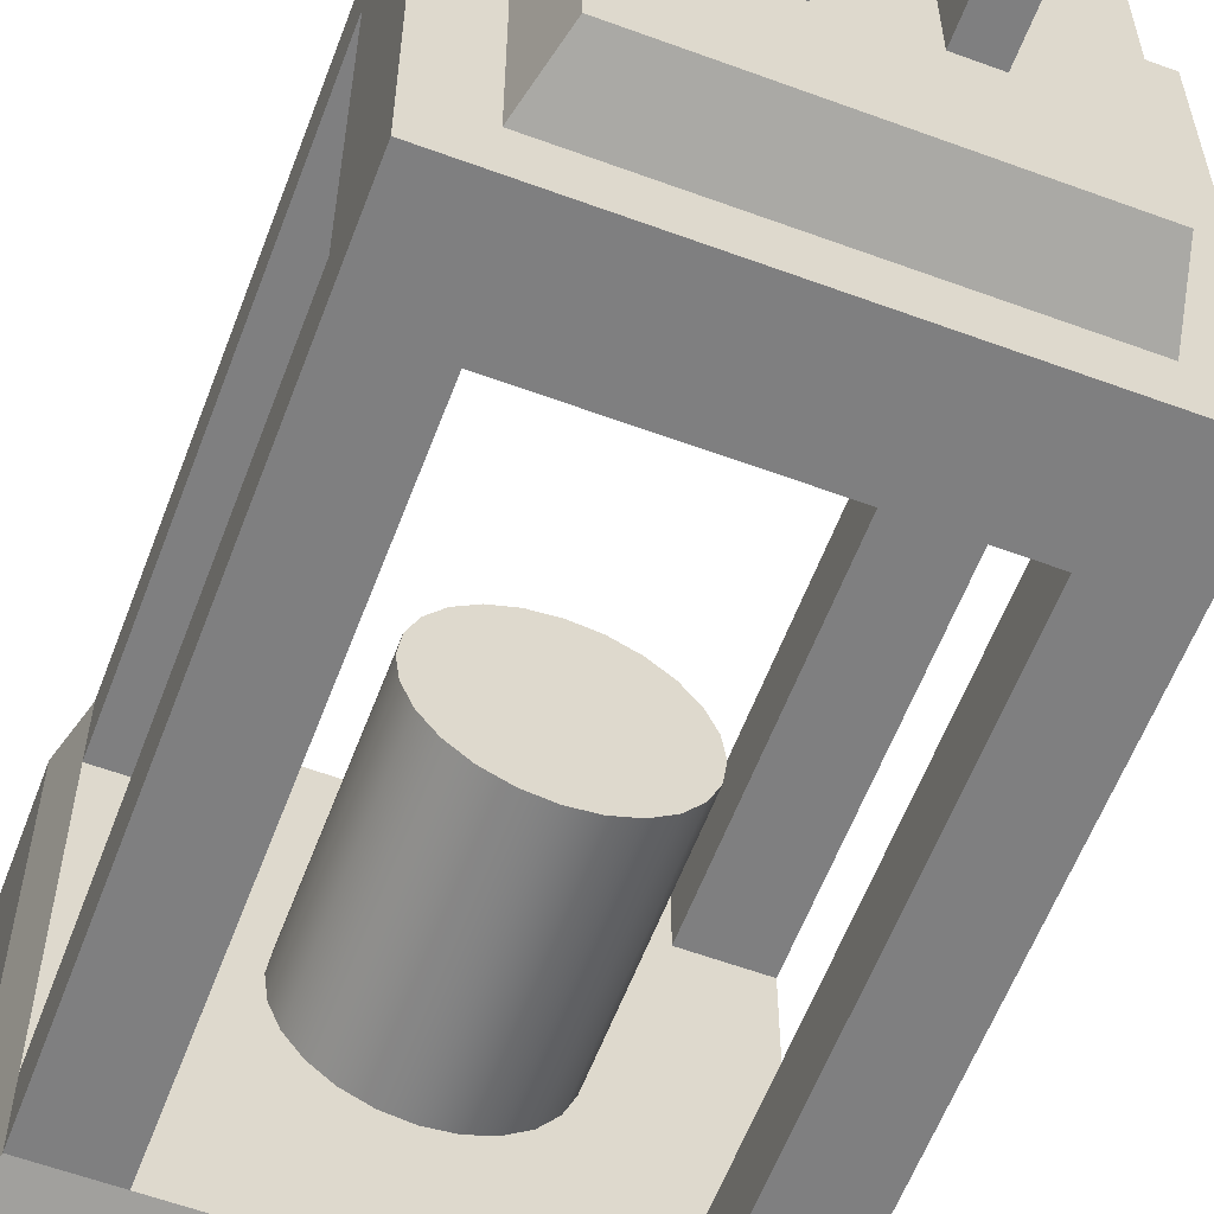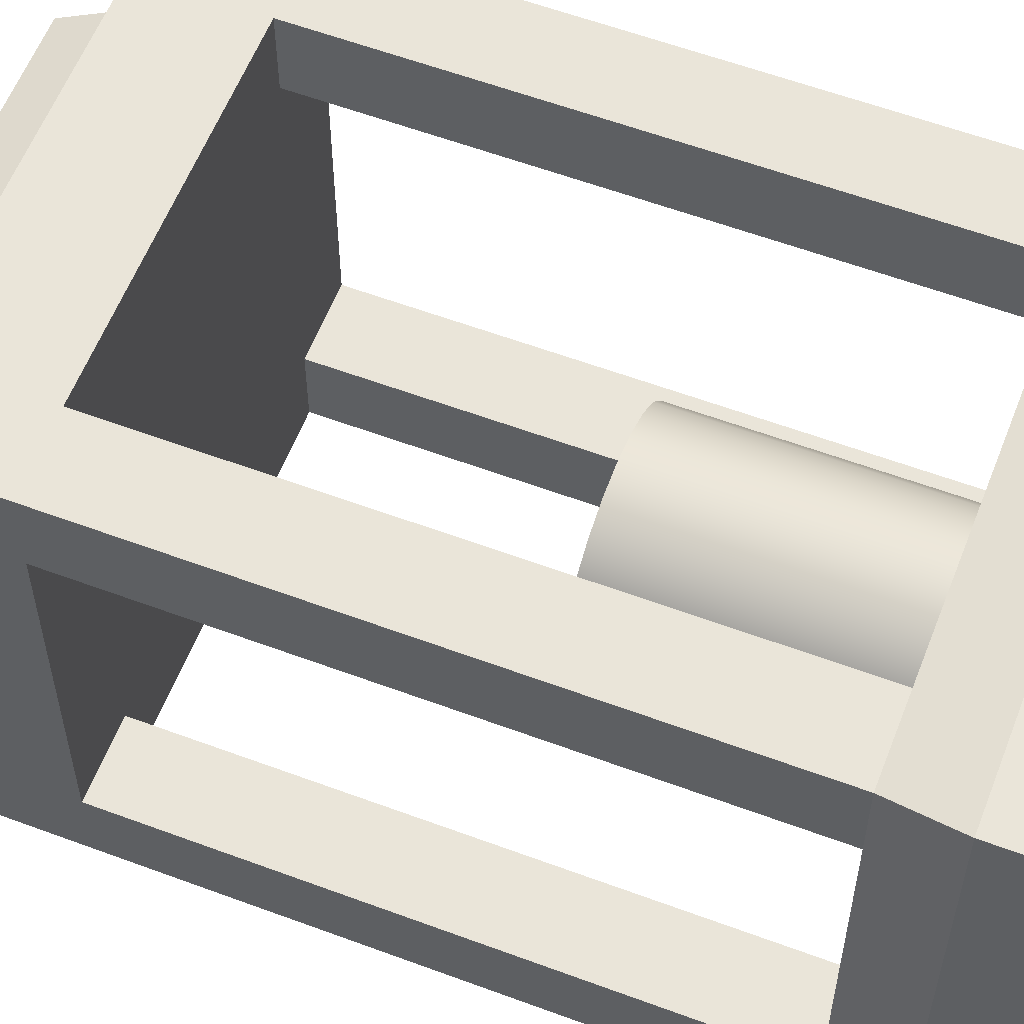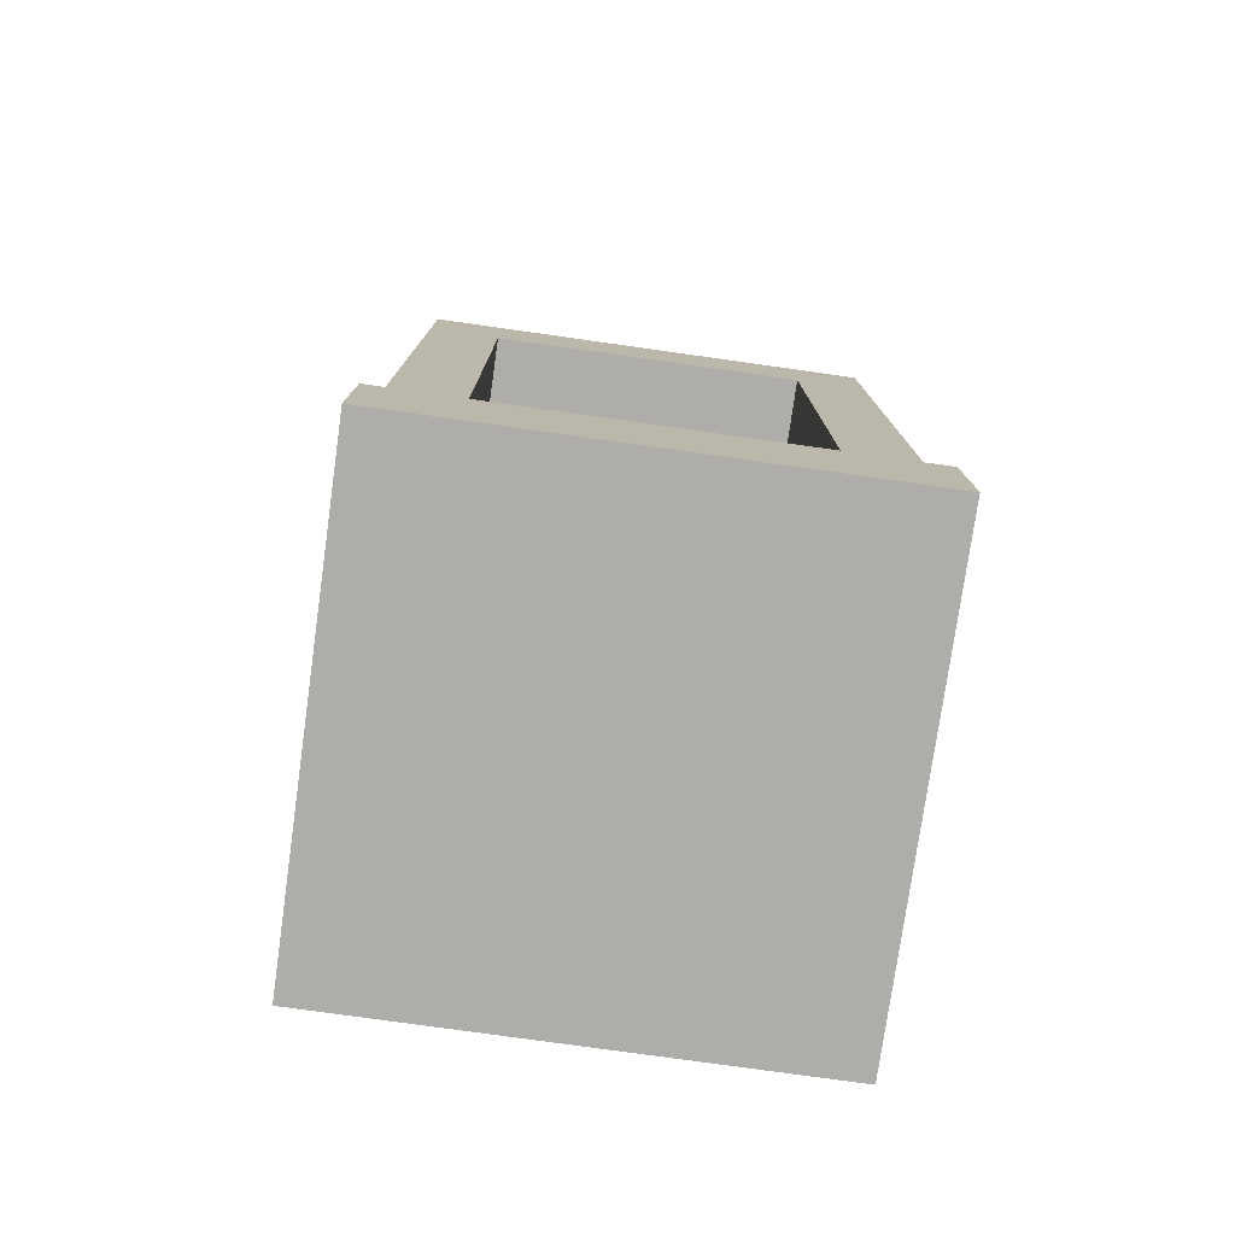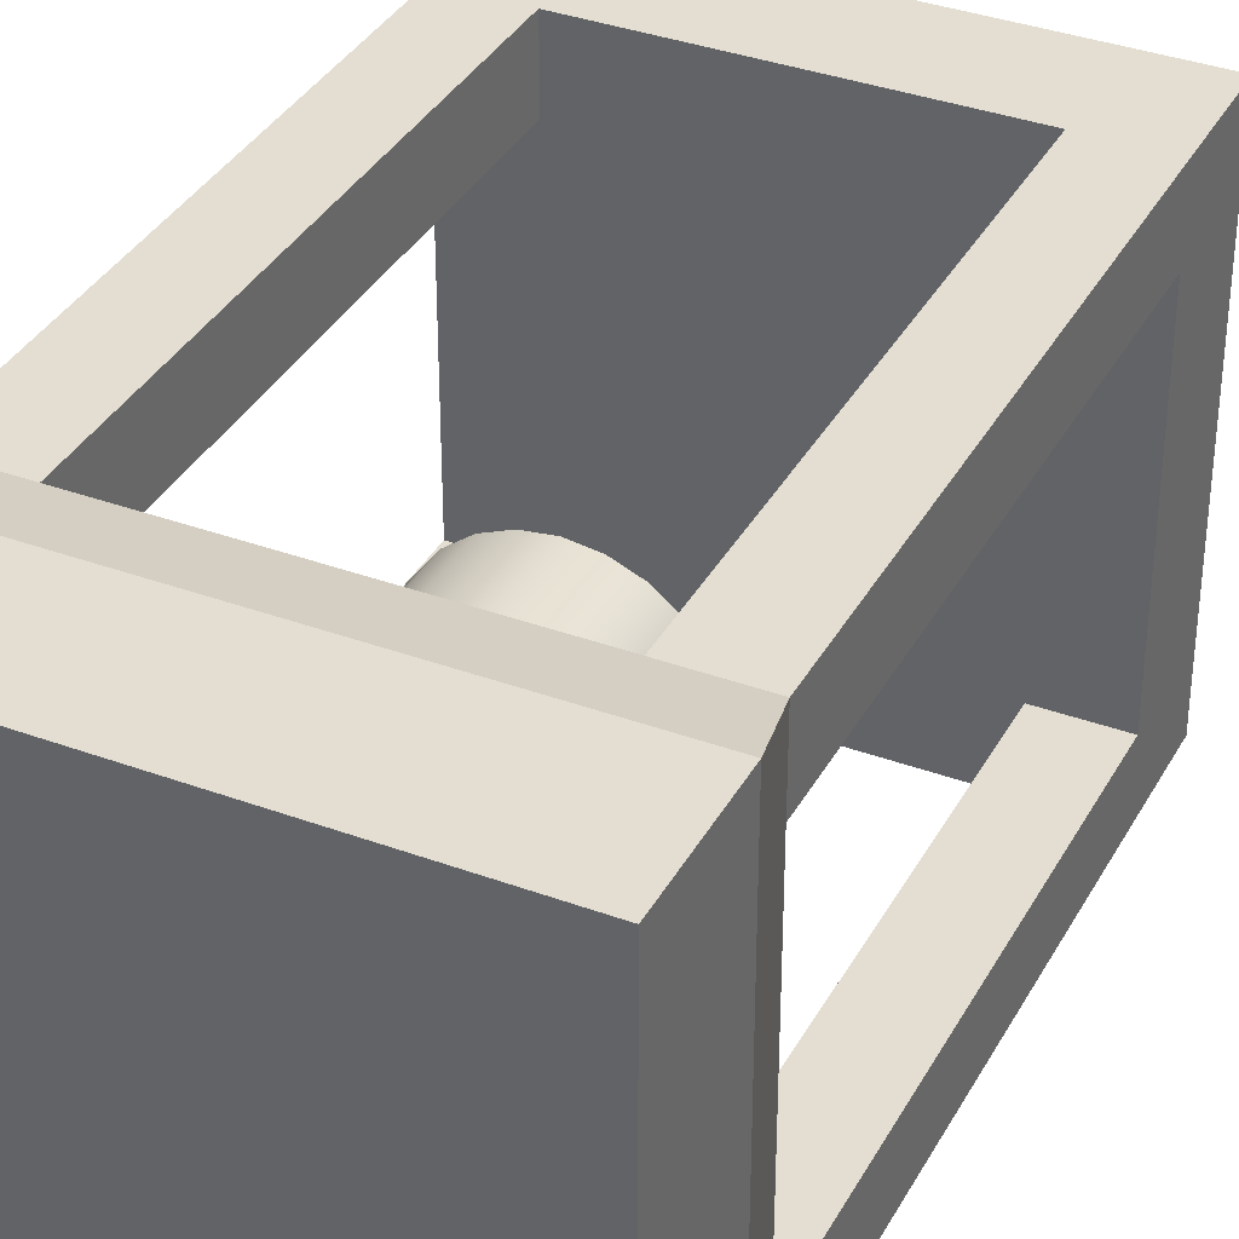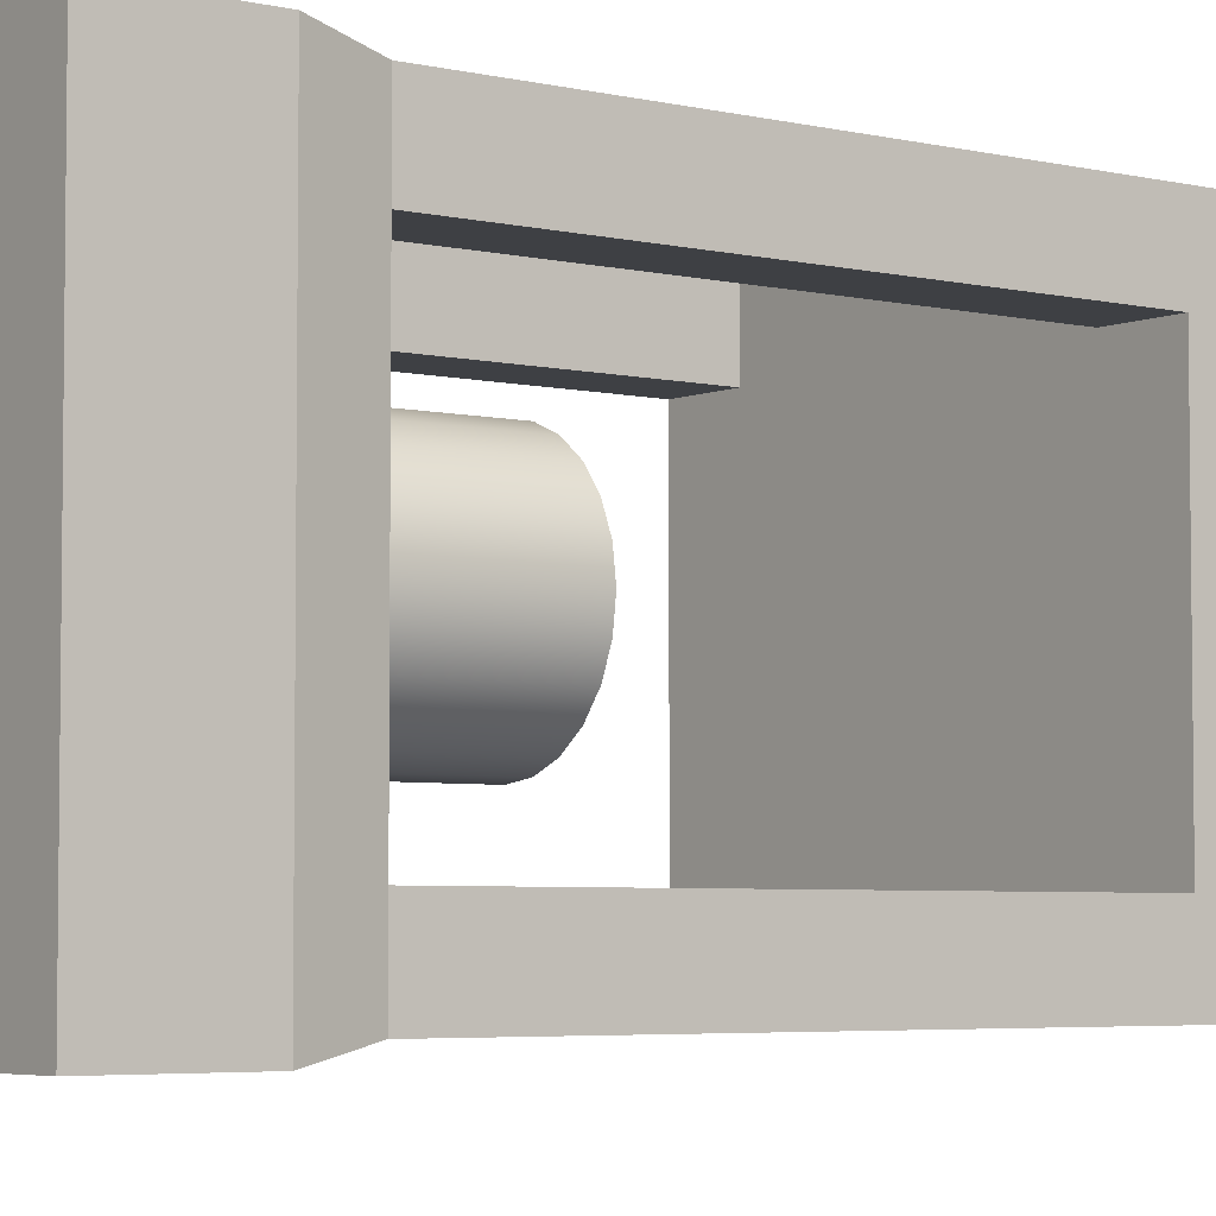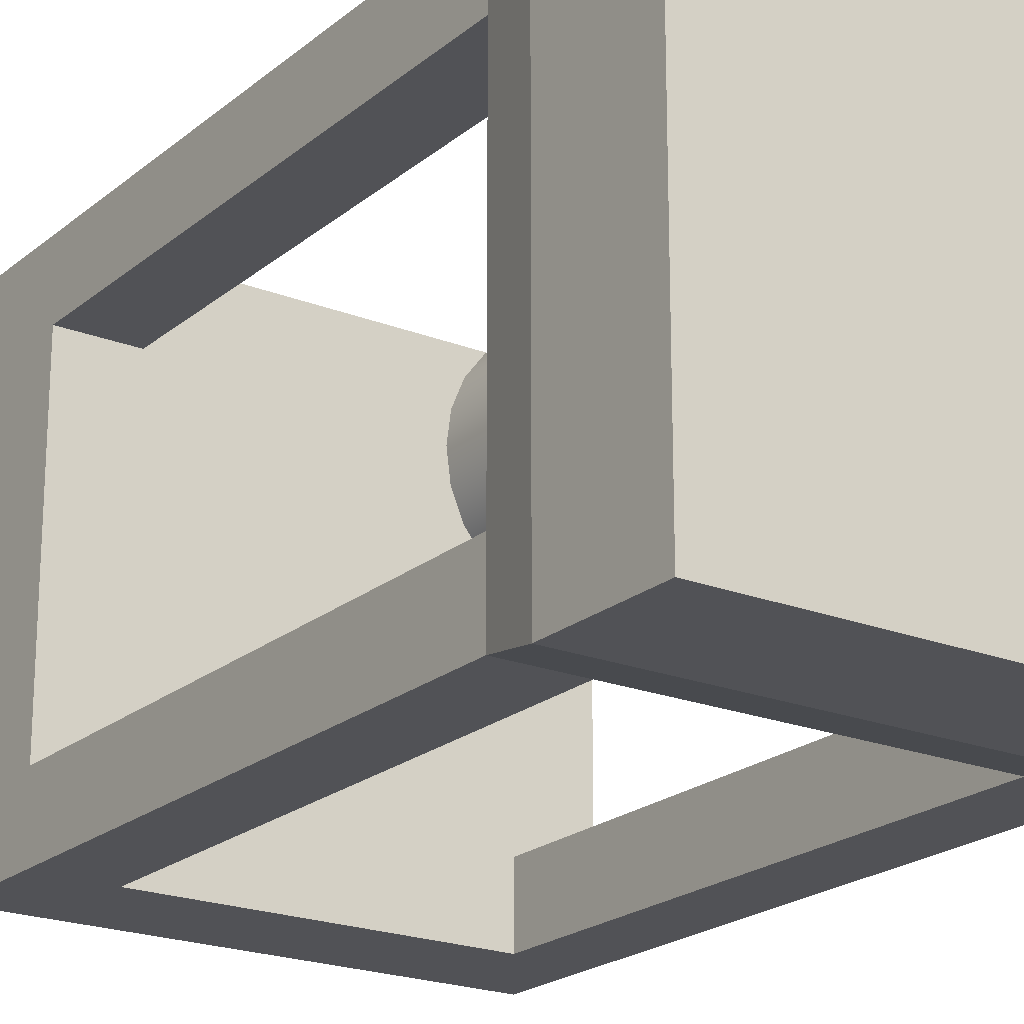
<metadata>
{"format":"obj","ext":"obj","renderer":"f3d","projection":"perspective","resolution":1024,"background":"white","views":[{"elev":-59.7,"azim":159.3,"up":"+Z"},{"elev":58.5,"azim":-68.9,"up":"+Z"},{"elev":-77.3,"azim":-98.0,"up":"+Y"},{"elev":36.1,"azim":25.7,"up":"+Z"},{"elev":-4.6,"azim":52.6,"up":"+Z"},{"elev":-21.2,"azim":-35.0,"up":"+Z"}]}
</metadata>
<code>
g lanternCandle
v -0.03166 0.0549 0.1269
v -0.01031 0.0549 0.1269
v -0.03166 0.2135 0.1269
v -0.01031 0.2135 0.1269
v -0.03166 0.0549 0.1483
v -0.03166 0.2135 0.1483
v -0.1483 0.0549 0.1269
v -0.1269 0.0549 0.1269
v -0.1483 0.2135 0.1269
v -0.1269 0.2135 0.1269
v -0.03166 0.0549 0.01031
v -0.03166 0.0549 0.03166
v -0.1269 0.0549 0.01031
v -0.0643 0.0549 0.05332
v -0.05809 0.0549 0.05809
v -0.05332 0.0549 0.0643
v -0.05032 0.0549 0.07154
v -0.0493 0.0549 0.0793
v -0.07154 0.0549 0.05032
v -0.0793 0.0549 0.0493
v -0.08706 0.0549 0.05032
v -0.0943 0.0549 0.05332
v -0.1005 0.0549 0.05809
v -0.1053 0.0549 0.0643
v -0.1083 0.0549 0.07154
v -0.1093 0.0549 0.0793
v -0.05032 0.0549 0.08706
v -0.05332 0.0549 0.0943
v -0.05809 0.0549 0.1005
v -0.0643 0.0549 0.1053
v -0.1269 0.0549 0.1483
v -0.07154 0.0549 0.1083
v -0.0793 0.0549 0.1093
v -0.08706 0.0549 0.1083
v -0.0943 0.0549 0.1053
v -0.1005 0.0549 0.1005
v -0.1053 0.0549 0.0943
v -0.1083 0.0549 0.08706
v -0.1269 0.0549 0.03166
v -0.1483 0.0549 0.03166
v -0.01031 0.0549 0.03166
v -0.1269 0.2135 0.1483
v -0.03166 0.2623 0.1269
v -0.05776 0.2623 0.06776
v -0.03166 0.2623 0.03166
v -0.1269 0.2623 0.03166
v -0.06811 0.2623 0.06776
v -0.09049 0.2623 0.06776
v -0.06811 0.2623 0.09084
v -0.1008 0.2623 0.06776
v -0.1008 0.2623 0.09084
v -0.05776 0.2623 0.09084
v -0.1269 0.2623 0.1269
v -0.09049 0.2623 0.09084
v -0.1269 0.2135 0.03166
v -0.1483 0.2135 0.03166
v -0.1269 0.2135 0.01031
v -0.03166 0.2135 0.01031
v -0.03166 0.2135 0.03166
v -0.01031 0.2135 0.03166
v -0.006344 0.0366 0.006344
v -0.006344 0 0.006344
v -0.006344 0.0366 0.1523
v -0.006344 0 0.1523
v -0.1523 0 0.006344
v -0.1523 0.0366 0.006344
v -0.1523 0 0.1523
v -0.1523 0.0366 0.1523
v -0.01031 0.244 0.01031
v -0.01031 0.244 0.1483
v -0.01031 0.0549 0.1483
v -0.01031 0.0549 0.01031
v -0.1483 0.244 0.1483
v -0.1483 0.0549 0.1483
v -0.1483 0.0549 0.01031
v -0.1322 0.244 0.02637
v -0.1322 0.244 0.1322
v -0.02637 0.244 0.02637
v -0.02637 0.244 0.1322
v -0.1483 0.244 0.01031
v -0.06294 0.2923 0.06776
v -0.06294 0.2923 0.09084
v -0.09566 0.2923 0.06776
v -0.09566 0.2923 0.09084
v -0.05776 0.2871 0.09084
v -0.06811 0.2819 0.09084
v -0.09049 0.2819 0.09084
v -0.1008 0.2871 0.09084
v -0.05776 0.2871 0.06776
v -0.1008 0.2871 0.06776
v -0.09049 0.2819 0.06776
v -0.06811 0.2819 0.06776
v -0.0493 0.1249 0.0793
v -0.05032 0.1249 0.08706
v -0.05032 0.1249 0.07154
v -0.05332 0.1249 0.0643
v -0.05332 0.1249 0.0943
v -0.05809 0.1249 0.05809
v -0.05809 0.1249 0.1005
v -0.0643 0.1249 0.05332
v -0.0643 0.1249 0.1053
v -0.07154 0.1249 0.05032
v -0.07154 0.1249 0.1083
v -0.0793 0.1249 0.0493
v -0.0793 0.1249 0.1093
v -0.08706 0.1249 0.05032
v -0.08706 0.1249 0.1083
v -0.0943 0.1249 0.05332
v -0.0943 0.1249 0.1053
v -0.1005 0.1249 0.05809
v -0.1005 0.1249 0.1005
v -0.1053 0.1249 0.0643
v -0.1053 0.1249 0.0943
v -0.1083 0.1249 0.07154
v -0.1083 0.1249 0.08706
v -0.1093 0.1249 0.0793
f 2 1 3
f 3 4 2
f 3 1 5
f 5 6 3
f 8 7 9
f 9 10 8
f 12 11 13
f 13 14 12
f 14 15 12
f 15 16 12
f 16 17 12
f 17 1 12
f 17 5 1
f 17 18 5
f 13 19 14
f 13 20 19
f 13 21 20
f 13 22 21
f 13 23 22
f 13 24 23
f 13 25 24
f 13 26 25
f 5 18 27
f 5 27 28
f 5 28 29
f 5 29 30
f 30 31 5
f 30 32 31
f 32 33 31
f 33 34 31
f 34 35 31
f 35 36 31
f 36 37 31
f 37 38 31
f 38 26 31
f 26 13 31
f 13 39 31
f 39 8 31
f 8 39 40
f 40 7 8
f 2 41 12
f 12 1 2
f 8 10 42
f 42 31 8
f 44 43 45
f 45 46 44
f 46 47 44
f 46 48 47
f 48 49 47
f 46 50 48
f 46 51 50
f 43 44 52
f 52 53 43
f 52 49 53
f 51 46 53
f 49 54 53
f 49 48 54
f 54 51 53
f 55 10 9
f 9 56 55
f 10 55 57
f 42 10 57
f 42 57 58
f 42 58 59
f 42 59 3
f 3 6 42
f 3 59 60
f 60 4 3
f 62 61 63
f 63 64 62
f 66 65 67
f 67 68 66
f 67 64 63
f 63 68 67
f 62 65 66
f 66 61 62
f 60 69 70
f 70 4 60
f 70 2 4
f 70 71 2
f 69 60 41
f 41 72 69
f 5 71 70
f 70 6 5
f 6 70 73
f 42 6 73
f 42 73 74
f 74 31 42
f 58 11 12
f 12 59 58
f 12 41 60
f 60 59 12
f 13 57 55
f 55 39 13
f 40 39 55
f 55 56 40
f 61 66 75
f 75 13 61
f 72 61 13
f 13 11 72
f 62 64 67
f 67 65 62
f 75 66 68
f 68 40 75
f 68 7 40
f 68 74 7
f 68 63 71
f 71 31 68
f 71 5 31
f 68 31 74
f 63 61 72
f 72 41 63
f 41 2 63
f 2 71 63
f 46 76 77
f 77 53 46
f 79 78 45
f 45 43 79
f 77 79 43
f 43 53 77
f 78 76 46
f 46 45 78
f 78 70 69
f 69 80 78
f 80 76 78
f 80 77 76
f 70 78 79
f 79 73 70
f 79 77 73
f 77 80 73
f 57 13 75
f 75 80 57
f 80 58 57
f 58 80 69
f 11 58 69
f 69 72 11
f 9 7 74
f 9 74 73
f 56 9 73
f 56 73 80
f 40 56 80
f 80 75 40
f 82 81 83
f 83 84 82
f 49 52 85
f 85 86 49
f 85 87 86
f 87 85 88
f 87 88 51
f 51 54 87
f 85 82 88
f 82 84 88
f 44 89 85
f 85 52 44
f 48 50 90
f 90 91 48
f 90 92 91
f 92 90 89
f 92 89 44
f 44 47 92
f 90 83 89
f 83 81 89
f 90 50 51
f 51 88 90
f 48 91 87
f 87 54 48
f 92 86 87
f 87 91 92
f 92 47 49
f 49 86 92
f 84 83 90
f 90 88 84
f 89 81 82
f 82 85 89
f 94 93 95
f 95 96 94
f 96 97 94
f 96 98 97
f 98 99 97
f 98 100 99
f 100 101 99
f 100 102 101
f 102 103 101
f 102 104 103
f 104 105 103
f 104 106 105
f 106 107 105
f 106 108 107
f 108 109 107
f 108 110 109
f 110 111 109
f 110 112 111
f 112 113 111
f 112 114 113
f 114 115 113
f 114 116 115
f 35 34 107
f 107 109 35
f 107 34 33
f 33 105 107
f 105 33 32
f 32 103 105
f 32 30 101
f 101 103 32
f 101 30 29
f 29 99 101
f 28 97 99
f 99 29 28
f 27 94 97
f 97 28 27
f 18 93 94
f 94 27 18
f 17 95 93
f 93 18 17
f 16 96 95
f 95 17 16
f 15 98 96
f 96 16 15
f 15 14 100
f 100 98 15
f 14 19 102
f 102 100 14
f 19 20 104
f 104 102 19
f 20 21 106
f 106 104 20
f 21 22 108
f 108 106 21
f 22 23 110
f 110 108 22
f 110 23 24
f 24 112 110
f 112 24 25
f 25 114 112
f 114 25 26
f 26 116 114
f 116 26 38
f 38 115 116
f 115 38 37
f 37 113 115
f 113 37 36
f 36 111 113
f 111 36 35
f 35 109 111
g lanternCandle
f 2 1 3
f 3 4 2
f 3 1 5
f 5 6 3
f 8 7 9
f 9 10 8
f 12 11 13
f 13 14 12
f 14 15 12
f 15 16 12
f 16 17 12
f 17 1 12
f 17 5 1
f 17 18 5
f 13 19 14
f 13 20 19
f 13 21 20
f 13 22 21
f 13 23 22
f 13 24 23
f 13 25 24
f 13 26 25
f 5 18 27
f 5 27 28
f 5 28 29
f 5 29 30
f 30 31 5
f 30 32 31
f 32 33 31
f 33 34 31
f 34 35 31
f 35 36 31
f 36 37 31
f 37 38 31
f 38 26 31
f 26 13 31
f 13 39 31
f 39 8 31
f 8 39 40
f 40 7 8
f 2 41 12
f 12 1 2
f 8 10 42
f 42 31 8
f 44 43 45
f 45 46 44
f 46 47 44
f 46 48 47
f 48 49 47
f 46 50 48
f 46 51 50
f 43 44 52
f 52 53 43
f 52 49 53
f 51 46 53
f 49 54 53
f 49 48 54
f 54 51 53
f 55 10 9
f 9 56 55
f 10 55 57
f 42 10 57
f 42 57 58
f 42 58 59
f 42 59 3
f 3 6 42
f 3 59 60
f 60 4 3
f 62 61 63
f 63 64 62
f 66 65 67
f 67 68 66
f 67 64 63
f 63 68 67
f 62 65 66
f 66 61 62
f 60 69 70
f 70 4 60
f 70 2 4
f 70 71 2
f 69 60 41
f 41 72 69
f 5 71 70
f 70 6 5
f 6 70 73
f 42 6 73
f 42 73 74
f 74 31 42
f 58 11 12
f 12 59 58
f 12 41 60
f 60 59 12
f 13 57 55
f 55 39 13
f 40 39 55
f 55 56 40
f 61 66 75
f 75 13 61
f 72 61 13
f 13 11 72
f 62 64 67
f 67 65 62
f 75 66 68
f 68 40 75
f 68 7 40
f 68 74 7
f 68 63 71
f 71 31 68
f 71 5 31
f 68 31 74
f 63 61 72
f 72 41 63
f 41 2 63
f 2 71 63
f 46 76 77
f 77 53 46
f 79 78 45
f 45 43 79
f 77 79 43
f 43 53 77
f 78 76 46
f 46 45 78
f 78 70 69
f 69 80 78
f 80 76 78
f 80 77 76
f 70 78 79
f 79 73 70
f 79 77 73
f 77 80 73
f 57 13 75
f 75 80 57
f 80 58 57
f 58 80 69
f 11 58 69
f 69 72 11
f 9 7 74
f 9 74 73
f 56 9 73
f 56 73 80
f 40 56 80
f 80 75 40
f 82 81 83
f 83 84 82
f 49 52 85
f 85 86 49
f 85 87 86
f 87 85 88
f 87 88 51
f 51 54 87
f 85 82 88
f 82 84 88
f 44 89 85
f 85 52 44
f 48 50 90
f 90 91 48
f 90 92 91
f 92 90 89
f 92 89 44
f 44 47 92
f 90 83 89
f 83 81 89
f 90 50 51
f 51 88 90
f 48 91 87
f 87 54 48
f 92 86 87
f 87 91 92
f 92 47 49
f 49 86 92
f 84 83 90
f 90 88 84
f 89 81 82
f 82 85 89
f 94 93 95
f 95 96 94
f 96 97 94
f 96 98 97
f 98 99 97
f 98 100 99
f 100 101 99
f 100 102 101
f 102 103 101
f 102 104 103
f 104 105 103
f 104 106 105
f 106 107 105
f 106 108 107
f 108 109 107
f 108 110 109
f 110 111 109
f 110 112 111
f 112 113 111
f 112 114 113
f 114 115 113
f 114 116 115
f 35 34 107
f 107 109 35
f 107 34 33
f 33 105 107
f 105 33 32
f 32 103 105
f 32 30 101
f 101 103 32
f 101 30 29
f 29 99 101
f 28 97 99
f 99 29 28
f 27 94 97
f 97 28 27
f 18 93 94
f 94 27 18
f 17 95 93
f 93 18 17
f 16 96 95
f 95 17 16
f 15 98 96
f 96 16 15
f 15 14 100
f 100 98 15
f 14 19 102
f 102 100 14
f 19 20 104
f 104 102 19
f 20 21 106
f 106 104 20
f 21 22 108
f 108 106 21
f 22 23 110
f 110 108 22
f 110 23 24
f 24 112 110
f 112 24 25
f 25 114 112
f 114 25 26
f 26 116 114
f 116 26 38
f 38 115 116
f 115 38 37
f 37 113 115
f 113 37 36
f 36 111 113
f 111 36 35
f 35 109 111

</code>
